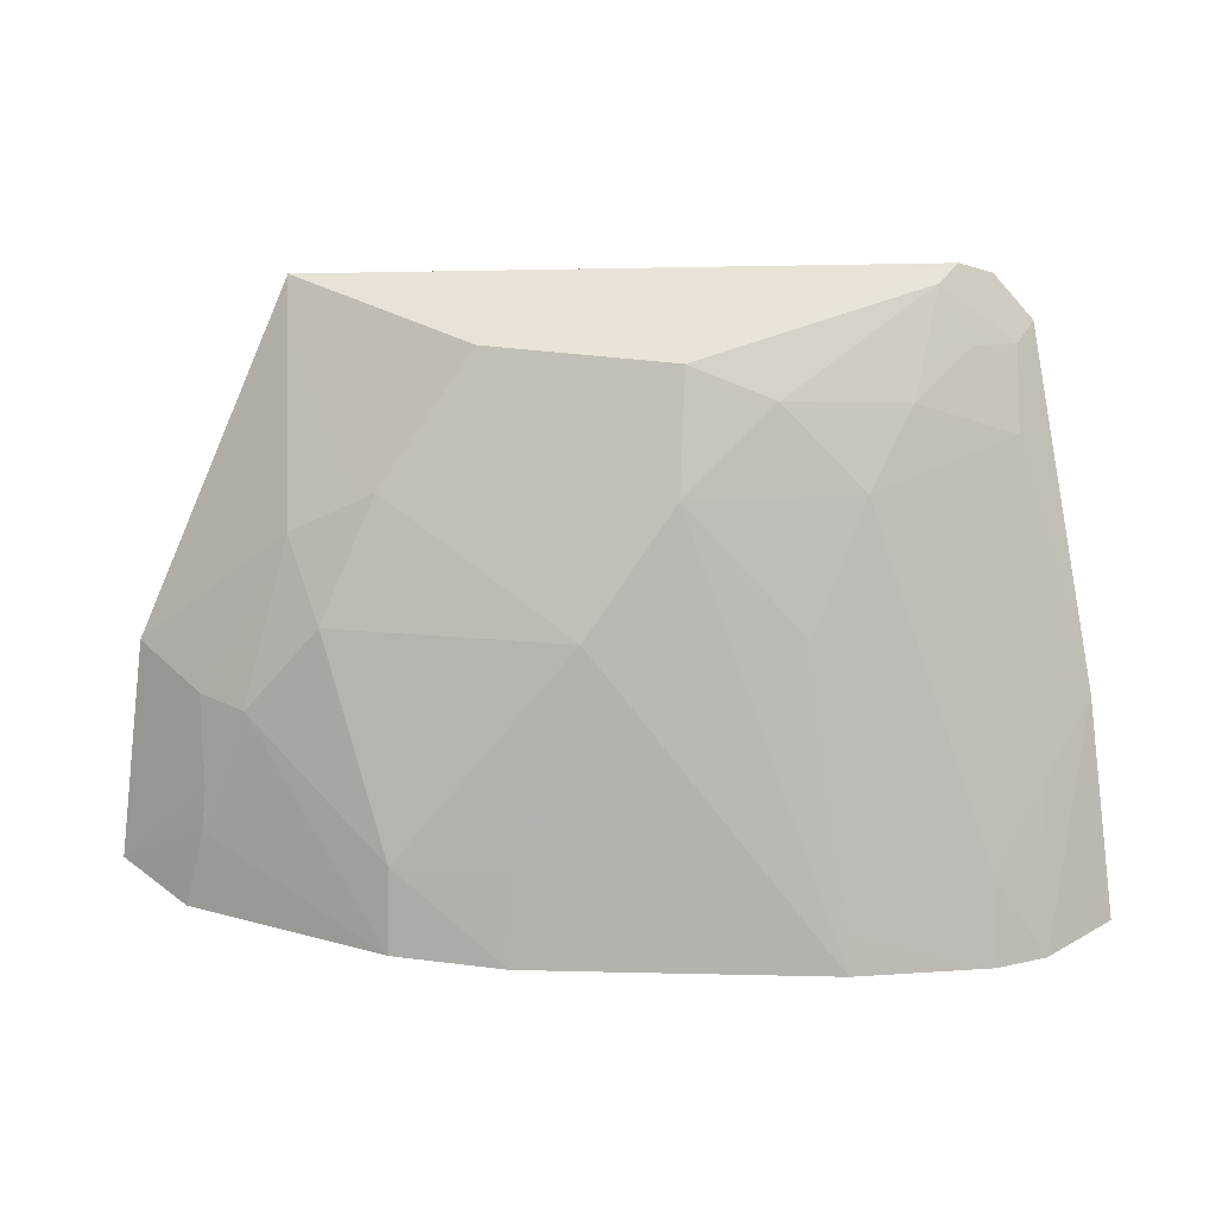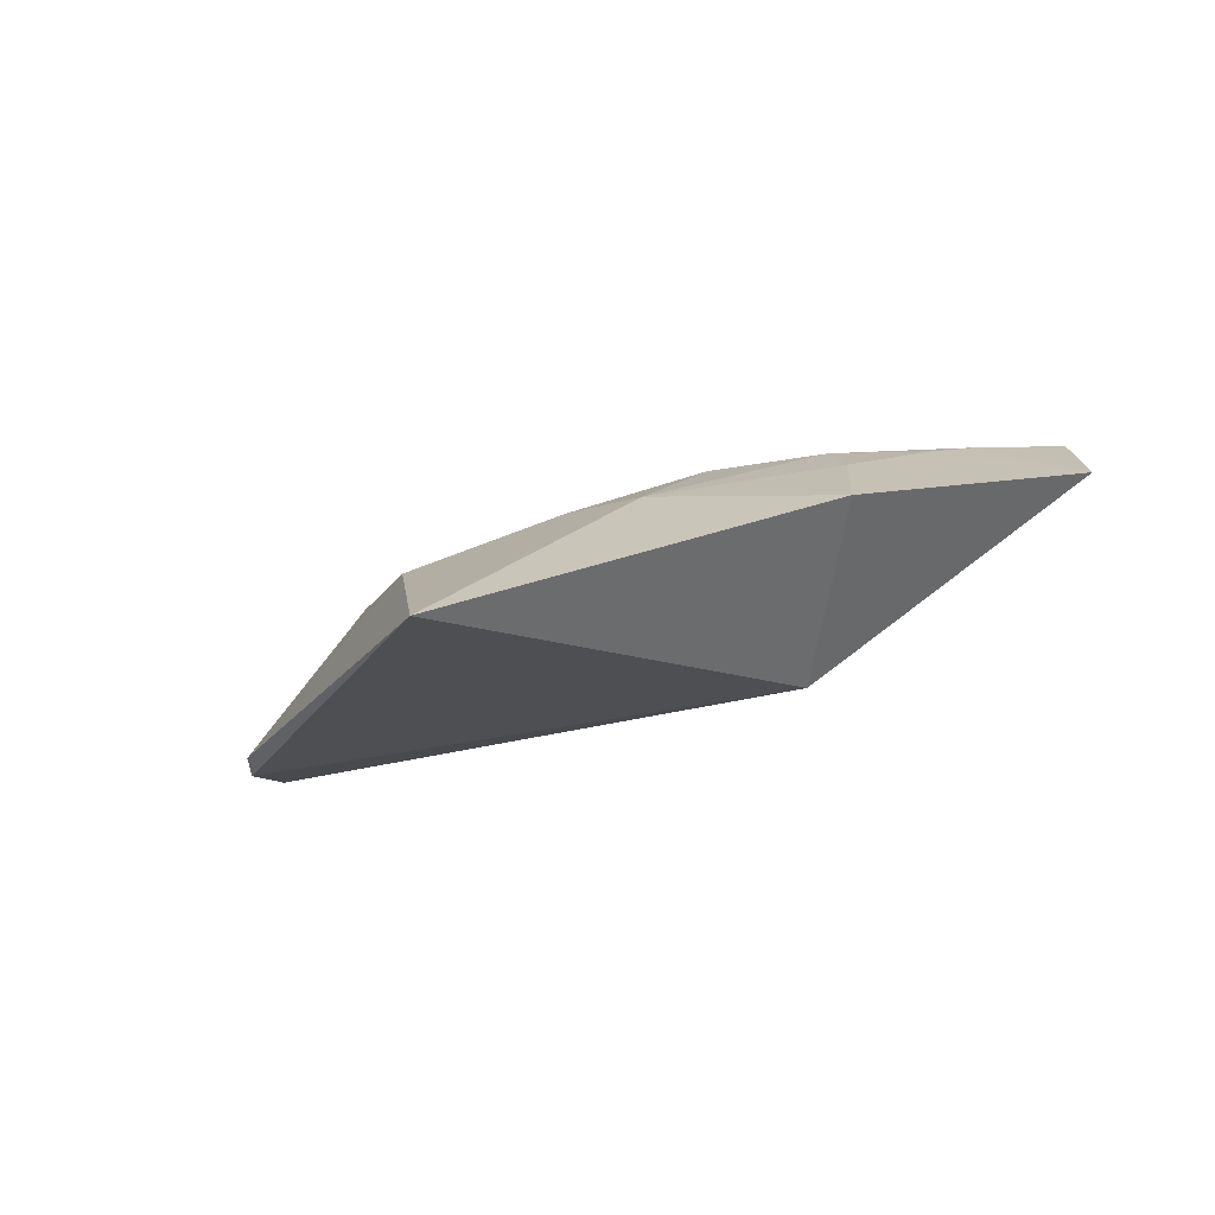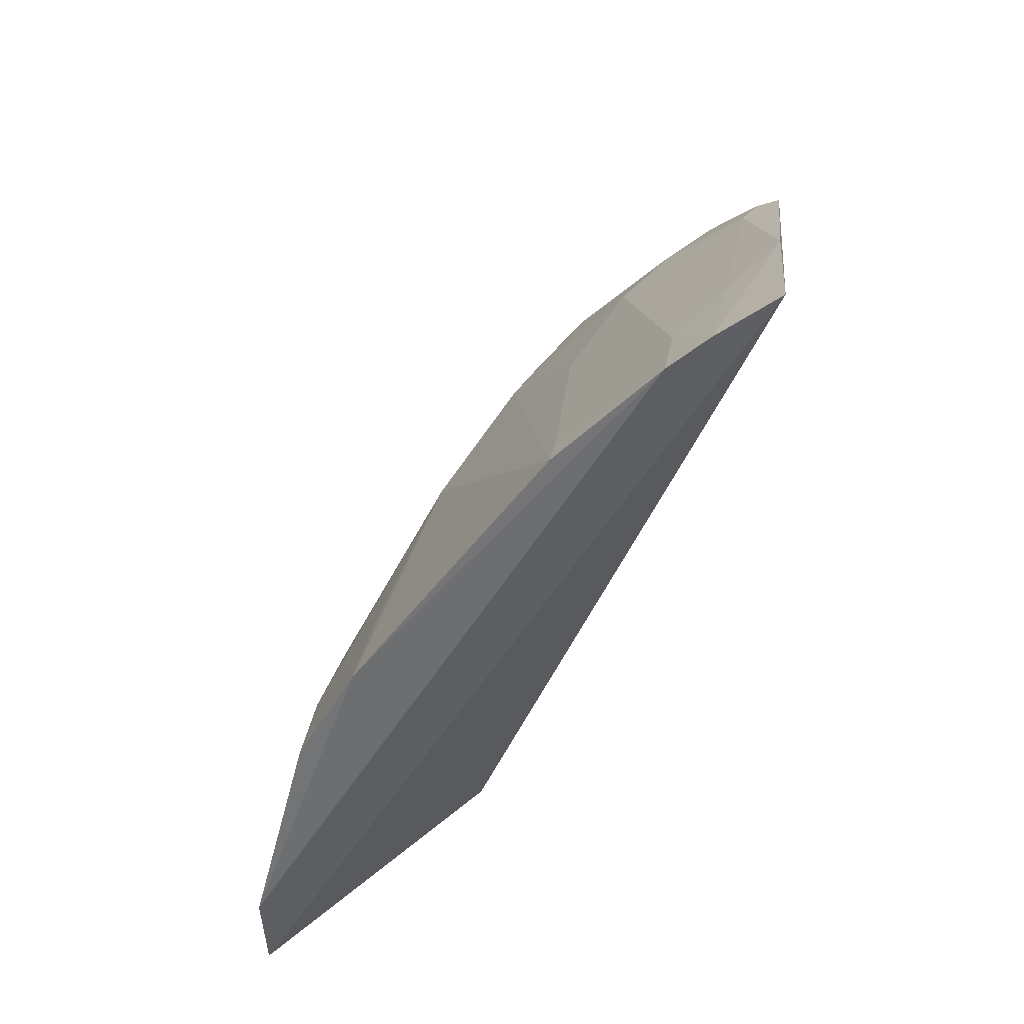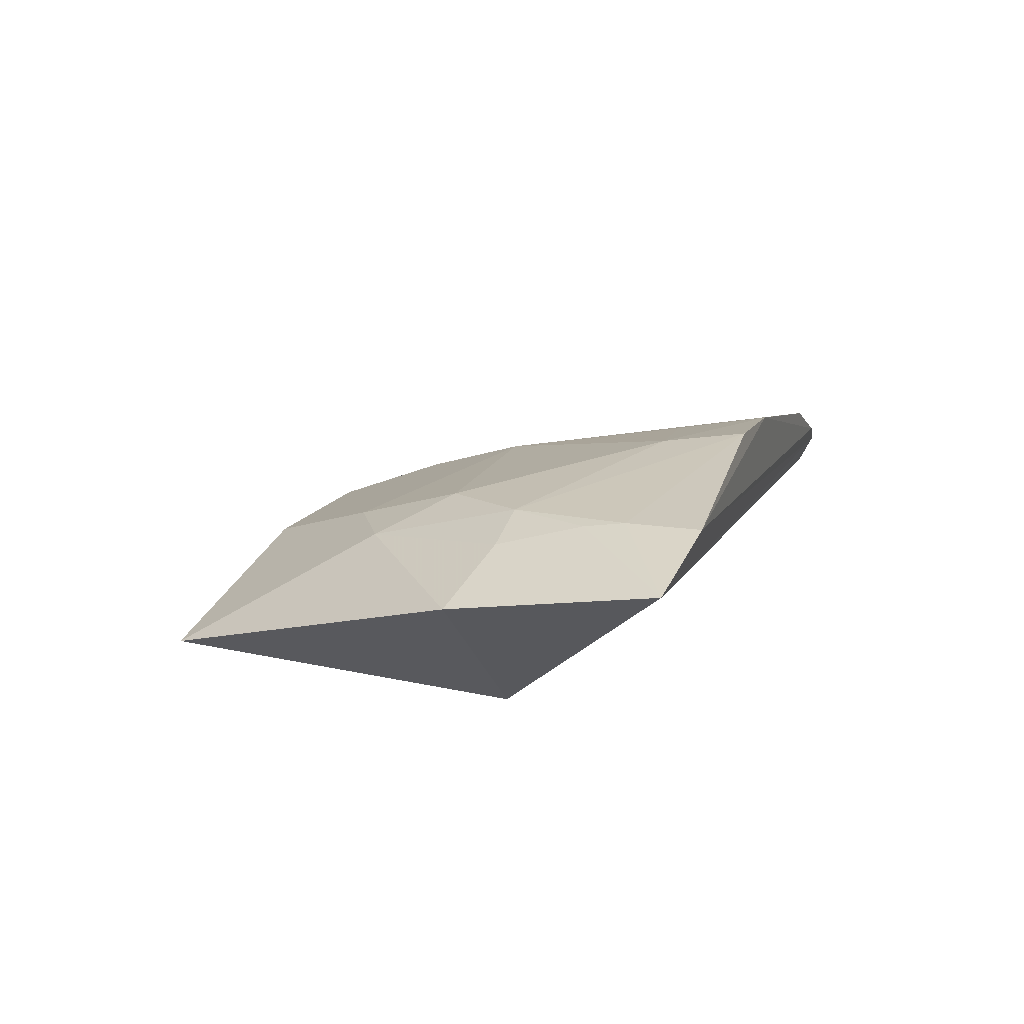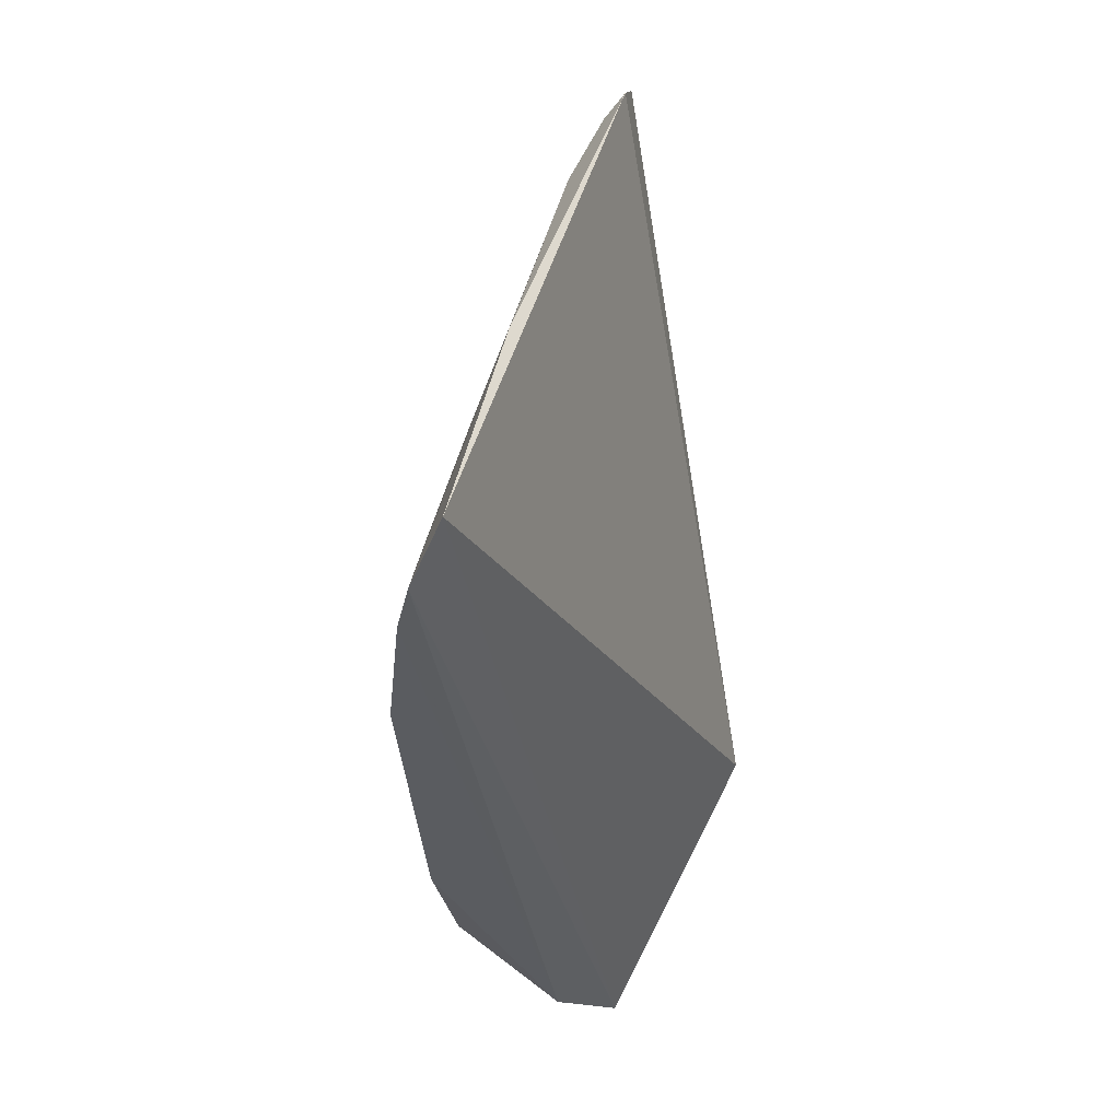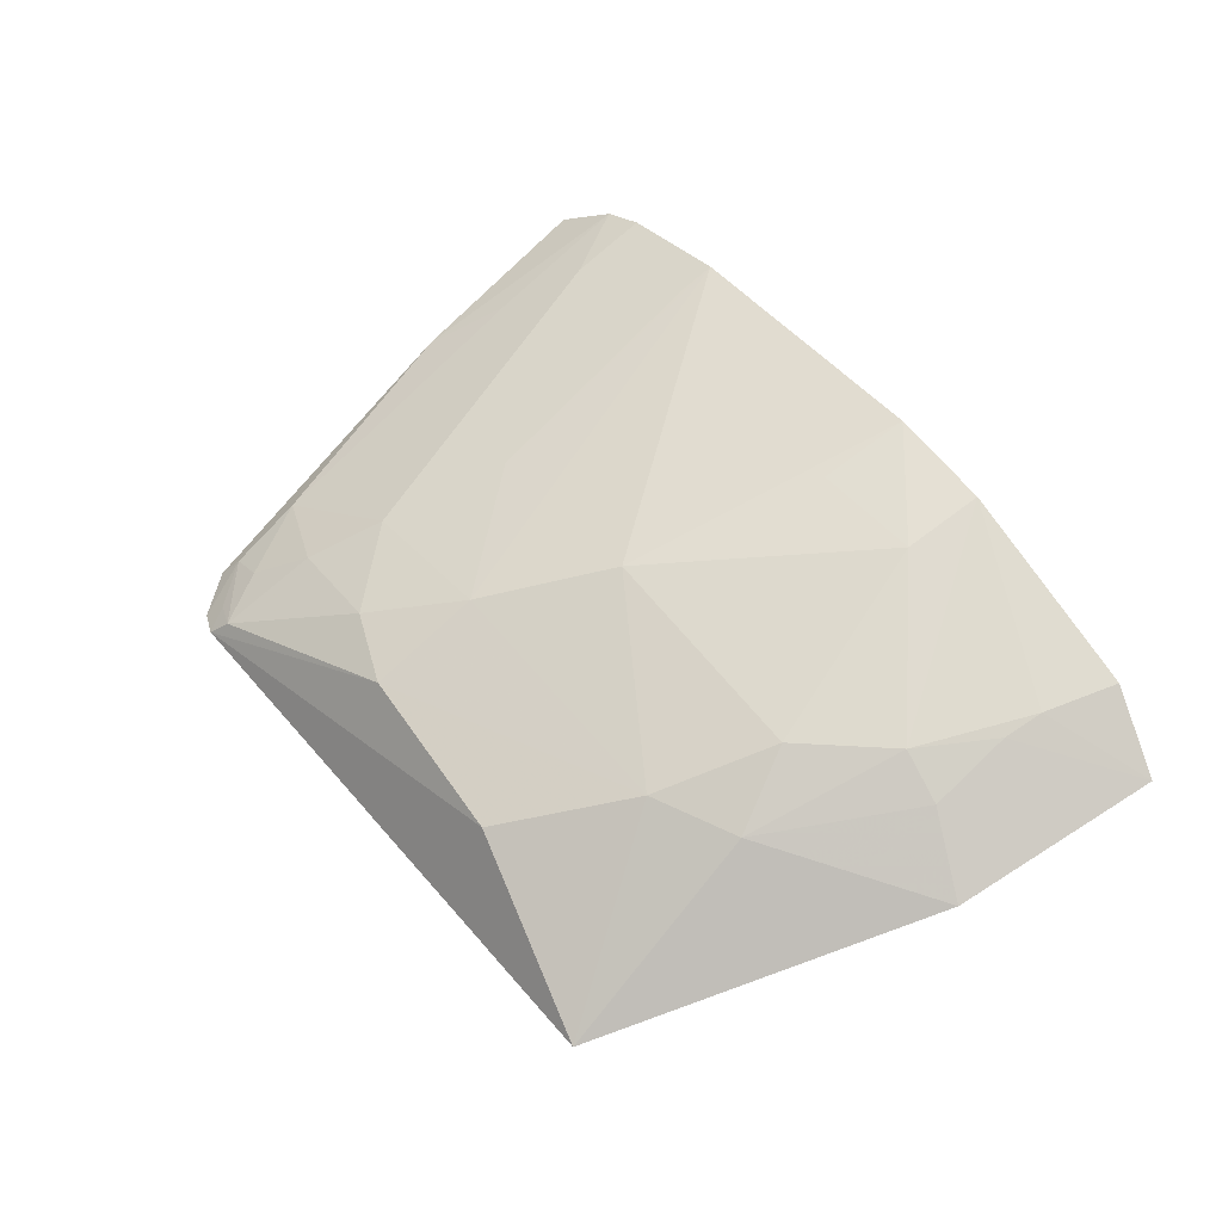
<metadata>
{"format":"obj","ext":"obj","renderer":"f3d","projection":"perspective","resolution":1024,"background":"white","views":[{"elev":19.6,"azim":11.1,"up":"+Y"},{"elev":-11.6,"azim":-108.6,"up":"+Z"},{"elev":-56.8,"azim":61.5,"up":"+Y"},{"elev":13.1,"azim":-74.2,"up":"+Z"},{"elev":-34.5,"azim":102.5,"up":"+Y"},{"elev":55.9,"azim":-126.2,"up":"+Z"}]}
</metadata>
<code>
v 0.1609 0.1572 0.1712
v 0.1805 0.1653 0.1564
v 0.1136 0.3658 0.1243
v -0.09881 0.3616 0.1304
v -0.1513 0.1669 0.1764
v -0.09293 0.2348 0.117
v 0.01153 0.2609 0.1899
v 0.1415 0.3196 0.1304
v 0.1299 0.3672 0.1115
v -0.1447 0.2425 0.1648
v 0.03868 0.3448 0.1597
v -0.04793 0.1574 0.2114
v 0.1692 0.2377 0.1418
v 0.119 0.371 0.1167
v 0.139 0.3466 0.1192
v 0.1434 0.3524 0.1111
v -0.07414 0.2599 0.1884
v 0.09696 0.3053 0.1577
v -0.1232 0.1591 0.1926
v 0.09939 0.1557 0.1938
v -0.02832 0.3474 0.1585
v 0.125 0.3469 0.1277
v 0.1248 0.362 0.1189
v -0.08815 0.2867 0.1744
v -0.04809 0.1871 0.2072
v 0.06797 0.3338 0.1577
v 0.156 0.2119 0.1572
v -0.1002 0.2298 0.19
v -0.1154 0.2013 0.1893
v -0.007781 0.1559 0.2104
v 0.03988 0.3048 0.1741
v 0.1427 0.1845 0.1725
v 0.1449 0.1557 0.1788
v -0.05798 0.3021 0.1749
v 0.1089 0.3315 0.143
v -0.1183 0.2317 0.1816
v -0.1163 0.1865 0.1916
v -0.007498 0.1894 0.2045
v 0.08194 0.261 0.1737
v 0.09836 0.1701 0.1907
f 5 2 1
f 6 2 5
f 9 6 4
f 10 6 5
f 10 4 6
f 13 1 2
f 14 9 4
f 14 11 3
f 16 2 6
f 16 6 9
f 16 13 2
f 16 9 15
f 16 15 8
f 16 8 13
f 19 5 1
f 21 14 4
f 21 11 14
f 22 15 3
f 22 8 15
f 23 14 3
f 23 3 15
f 23 15 9
f 23 9 14
f 24 4 10
f 25 7 17
f 26 3 11
f 27 13 8
f 27 8 18
f 27 1 13
f 28 17 24
f 28 25 17
f 28 12 25
f 29 10 5
f 30 20 7
f 30 12 19
f 30 25 12
f 31 7 20
f 31 18 26
f 31 26 11
f 32 27 18
f 32 1 27
f 33 19 1
f 33 1 32
f 33 30 19
f 33 20 30
f 34 17 7
f 34 11 21
f 34 31 11
f 34 7 31
f 34 24 17
f 34 21 4
f 34 4 24
f 35 18 8
f 35 8 22
f 35 26 18
f 35 22 3
f 35 3 26
f 36 28 24
f 36 24 10
f 36 29 28
f 36 10 29
f 37 19 12
f 37 12 28
f 37 28 29
f 37 29 5
f 37 5 19
f 38 30 7
f 38 7 25
f 38 25 30
f 39 31 20
f 39 18 31
f 39 32 18
f 40 33 32
f 40 20 33
f 40 39 20
f 40 32 39

</code>
